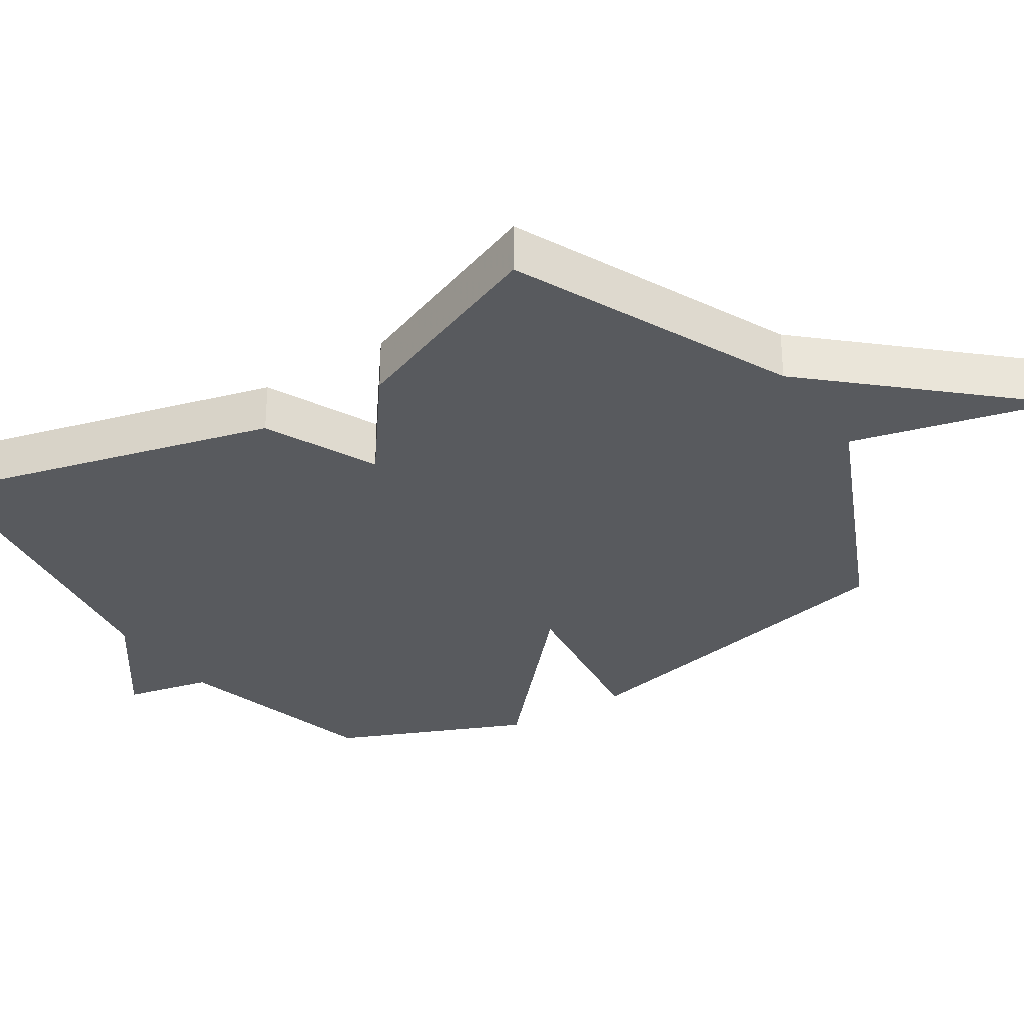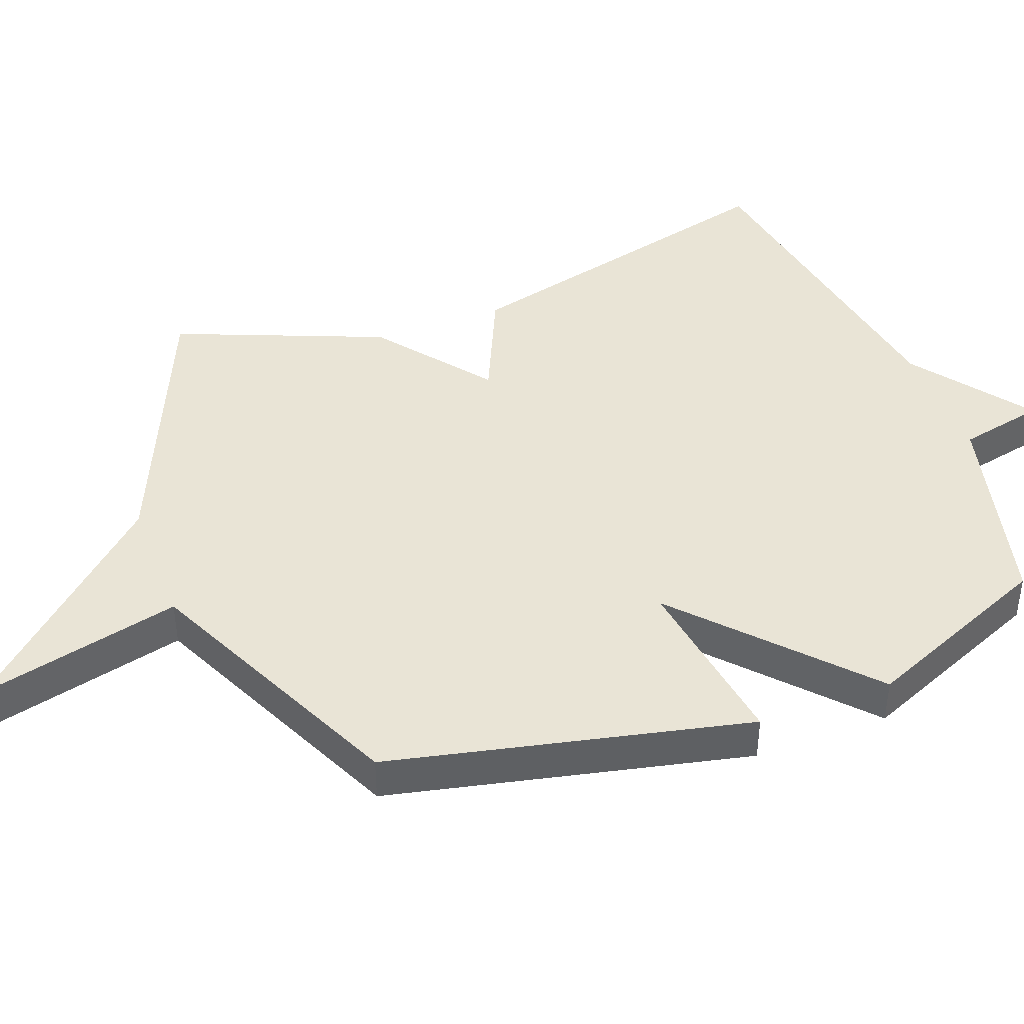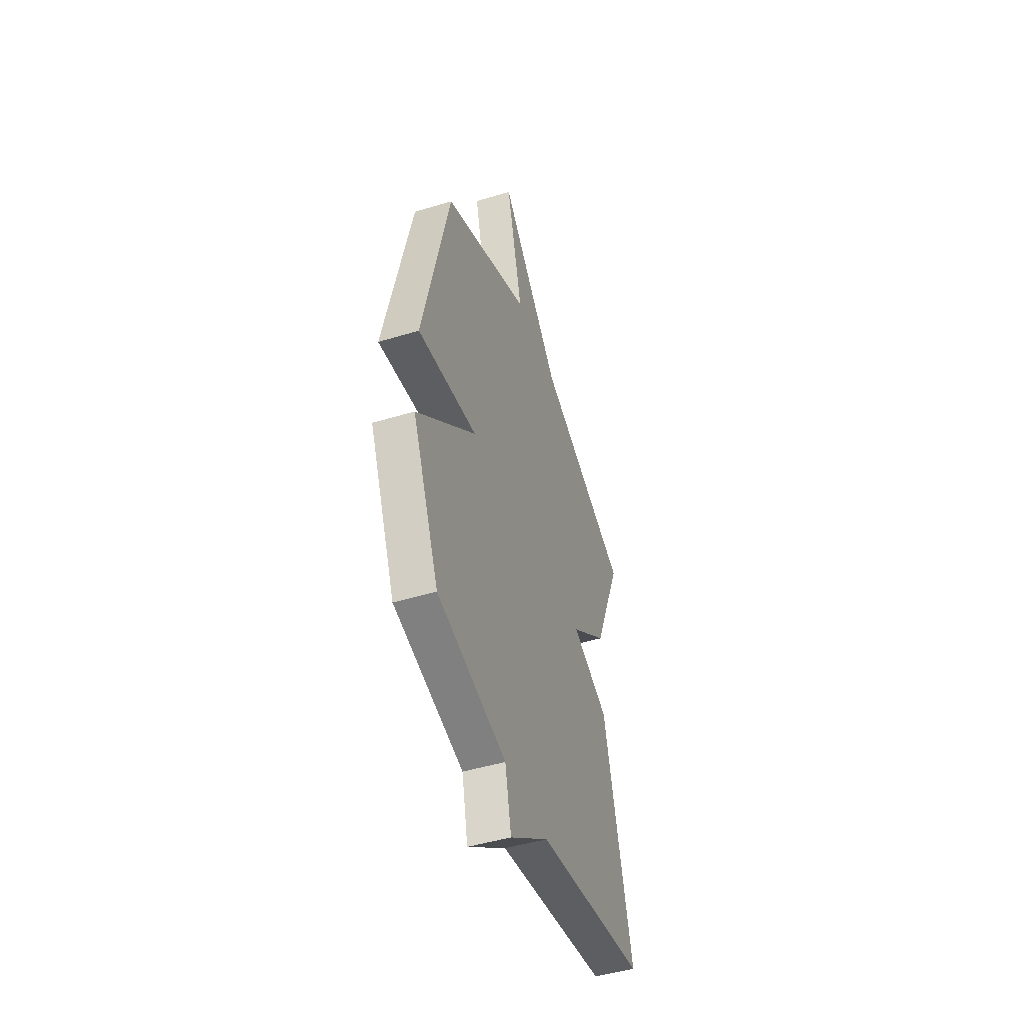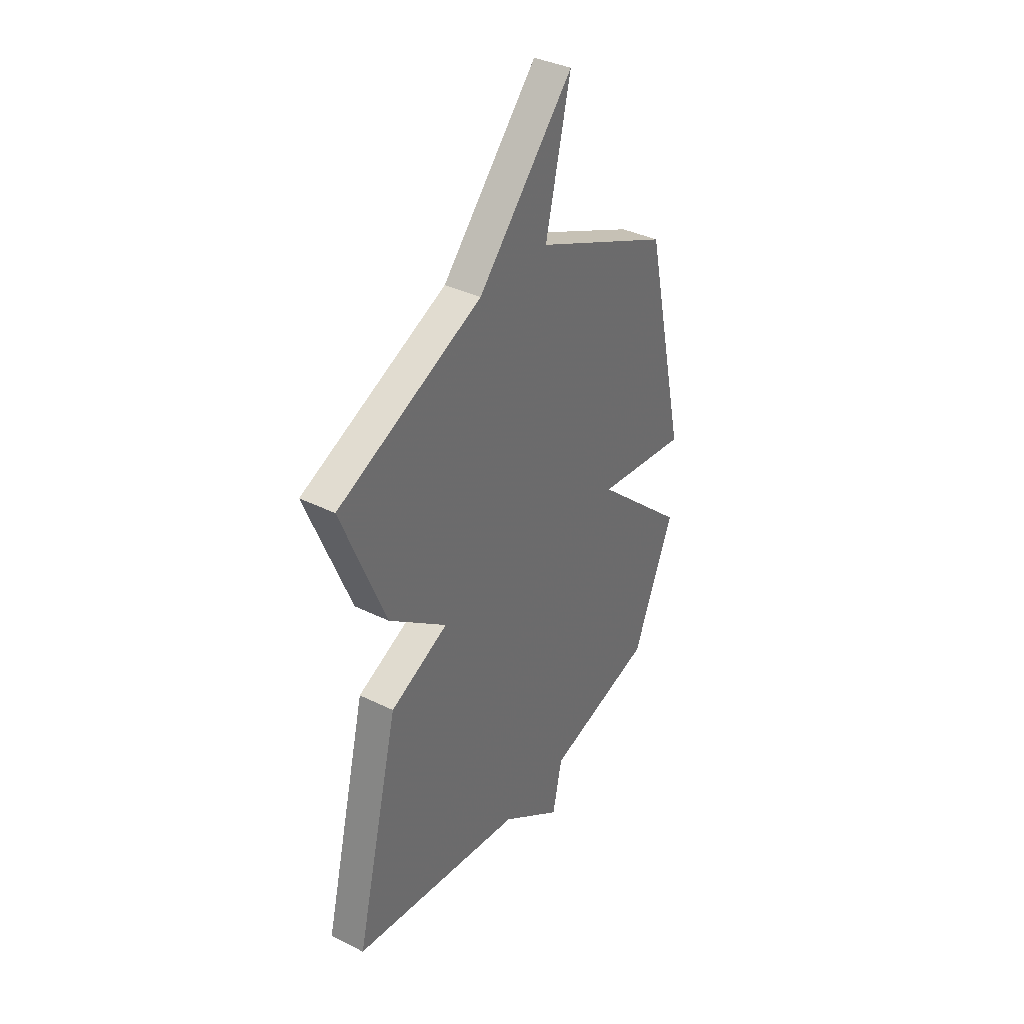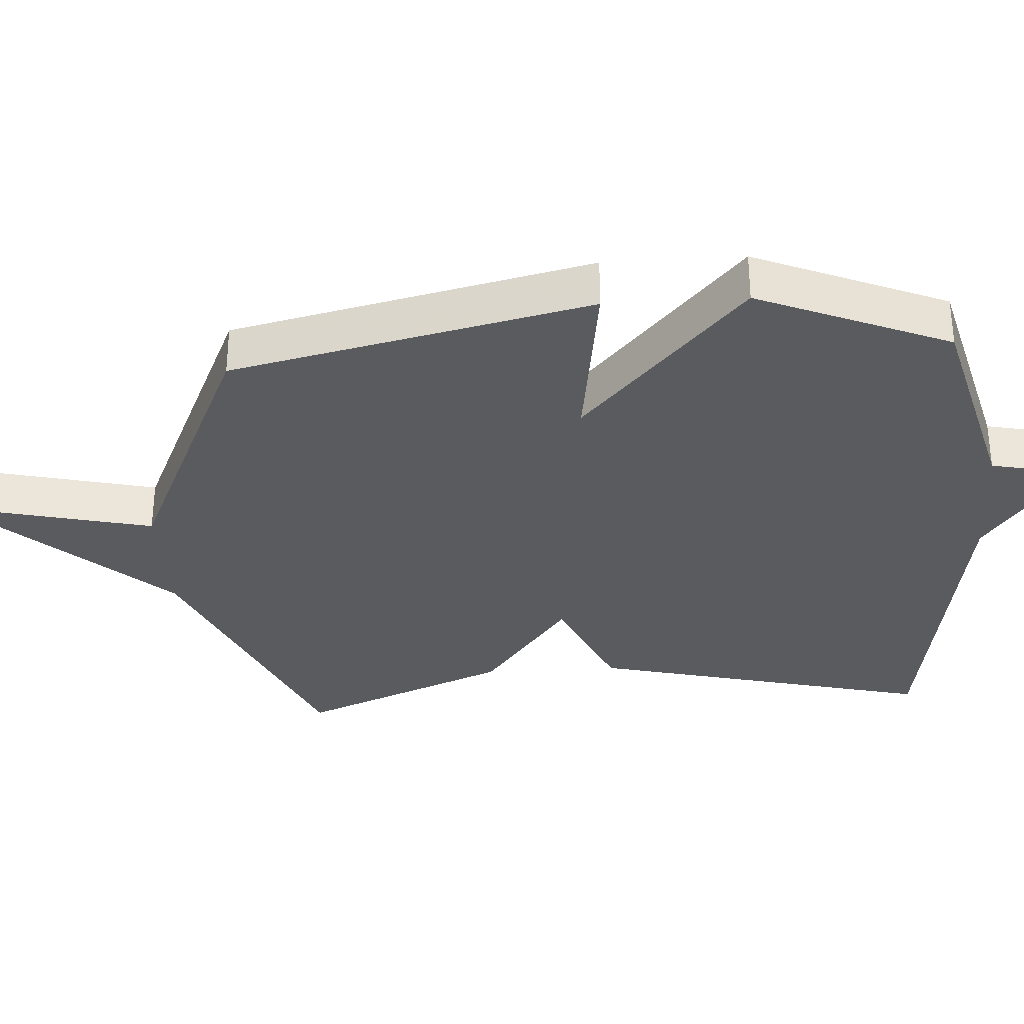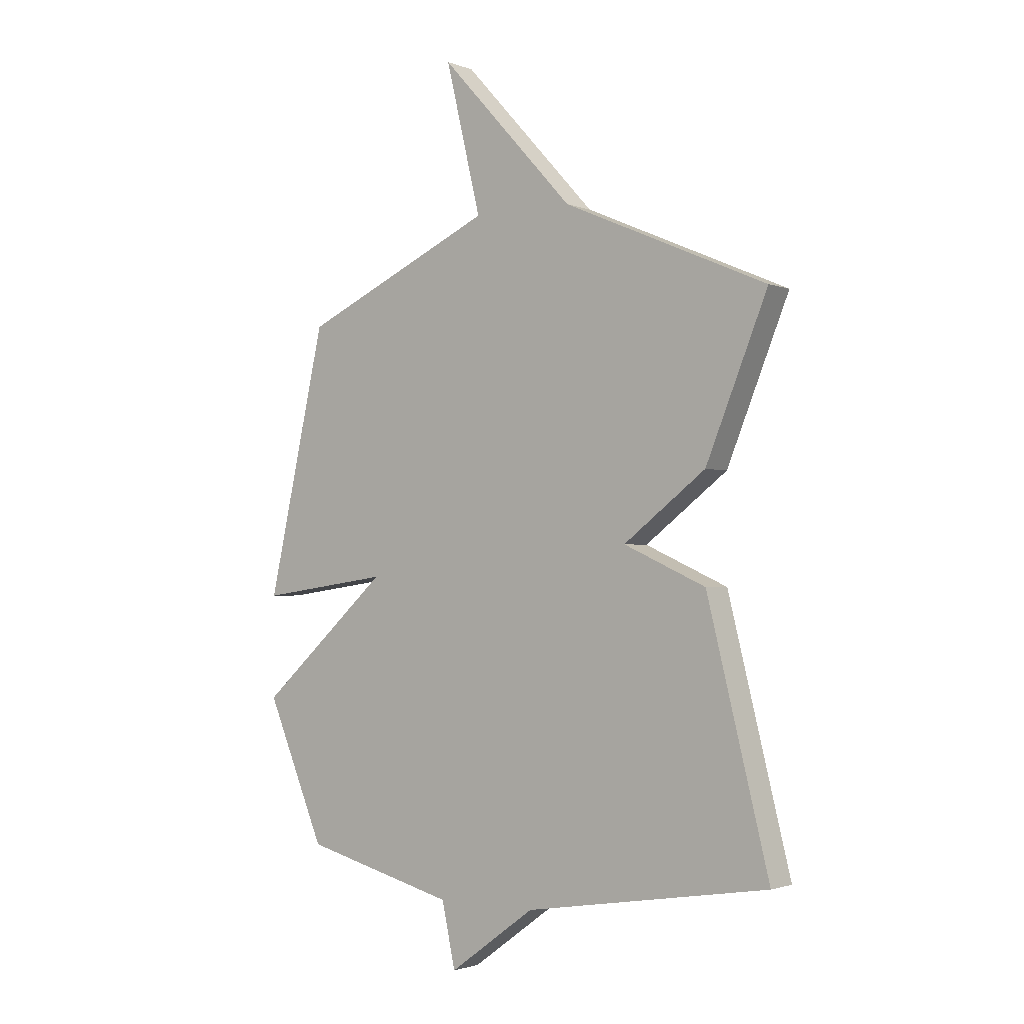
<metadata>
{"format":"obj","ext":"obj","renderer":"f3d","projection":"perspective","resolution":1024,"background":"white","views":[{"elev":-31.0,"azim":-56.9,"up":"+Y"},{"elev":42.5,"azim":69.2,"up":"+Y"},{"elev":-47.1,"azim":109.0,"up":"+Z"},{"elev":37.0,"azim":-57.4,"up":"+Z"},{"elev":-32.7,"azim":93.8,"up":"+Y"},{"elev":-1.8,"azim":-143.1,"up":"+Z"}]}
</metadata>
<code>
v 0.5 0.07 -0.5
v 0.192 0.07 -0.579
v 0.165 0.07 -0.705
v -0.008 0.07 -0.579
v -0.5 0.07 -0.5
v -0.376 0.07 -0.003
v -0.211 0.07 0.071
v -0.376 0.07 0.197
v -0.5 0.07 0.5
v -0.09 0.07 0.677
v 0.181 0.07 0.971
v 0.11 0.07 0.677
v 0.5 0.07 0.5
v 0.618 0.07 -0.022
v 0.354 0.07 0.015
v 0.618 0.07 -0.222
v 0.5 0 -0.5
v 0.192 0 -0.579
v 0.165 0 -0.705
v -0.008 0 -0.579
v -0.5 0 -0.5
v -0.376 0 -0.003
v -0.211 0 0.071
v -0.376 0 0.197
v -0.5 0 0.5
v -0.09 0 0.677
v 0.181 0 0.971
v 0.11 0 0.677
v 0.5 0 0.5
v 0.618 0 -0.022
v 0.354 0 0.015
v 0.618 0 -0.222
f 15 16 1 2
f 12 13 14 15
f 12 15 2
f 10 11 12
f 9 10 12
f 8 9 12
f 7 8 12
f 2 3 4
f 12 2 4
f 7 12 4
f 4 5 6 7
f 18 17 32 31
f 31 30 29 28
f 18 31 28
f 28 27 26
f 28 26 25
f 28 25 24
f 28 24 23
f 20 19 18
f 20 18 28
f 20 28 23
f 23 22 21 20
f 1 17 18 2
f 2 18 19 3
f 3 19 20 4
f 4 20 21 5
f 5 21 22 6
f 6 22 23 7
f 7 23 24 8
f 8 24 25 9
f 9 25 26 10
f 10 26 27 11
f 11 27 28 12
f 12 28 29 13
f 13 29 30 14
f 14 30 31 15
f 15 31 32 16
f 16 32 17 1

</code>
